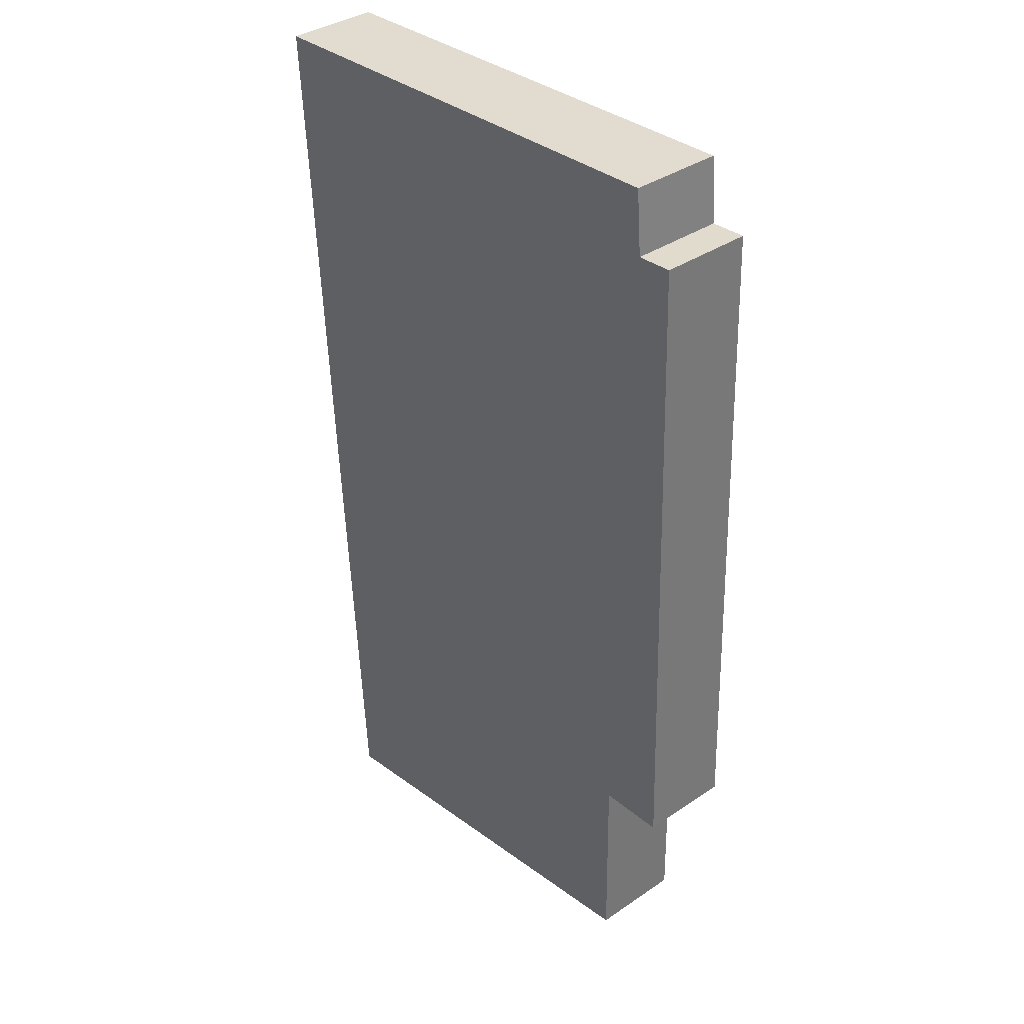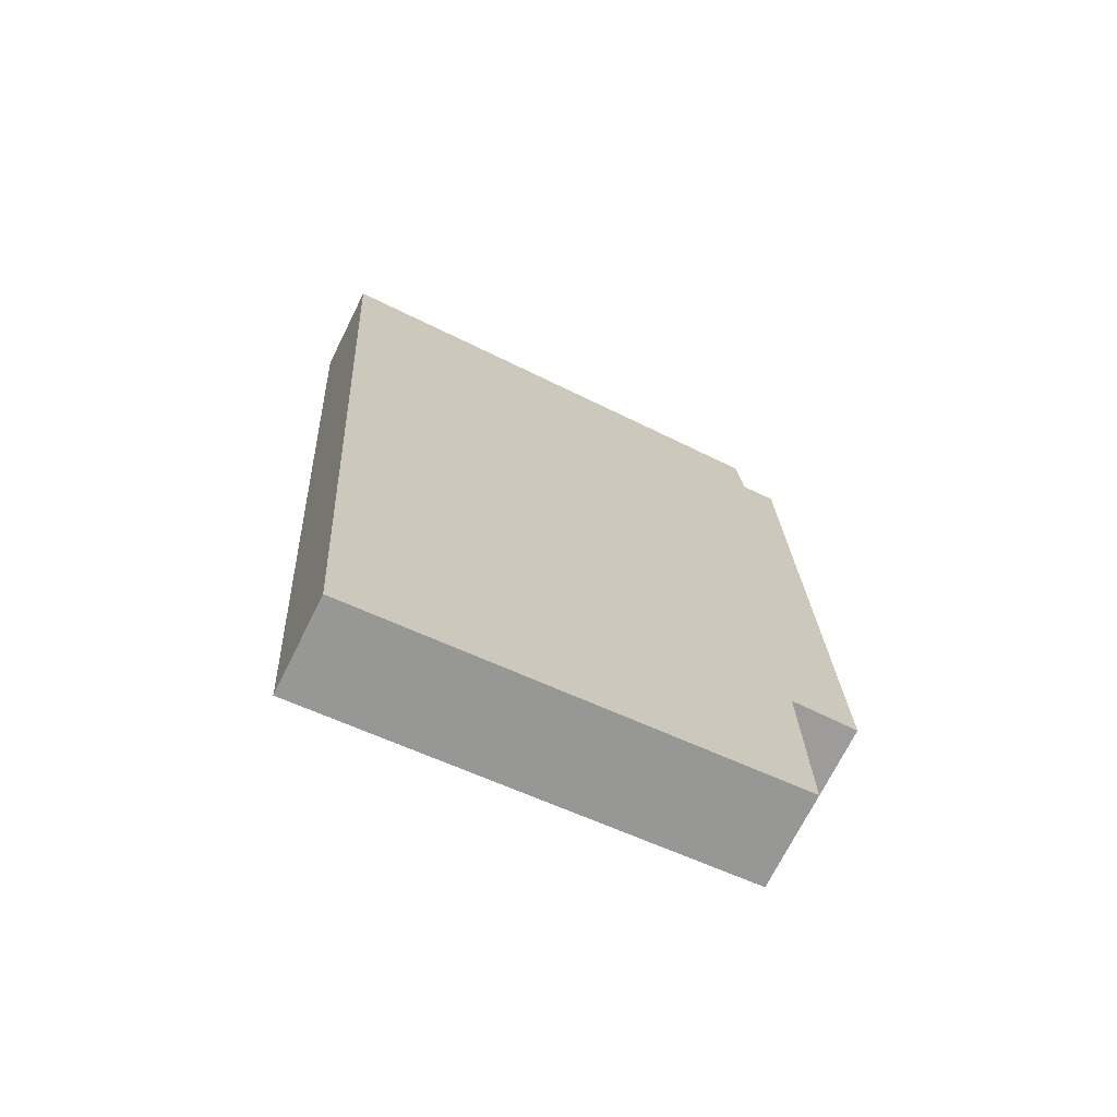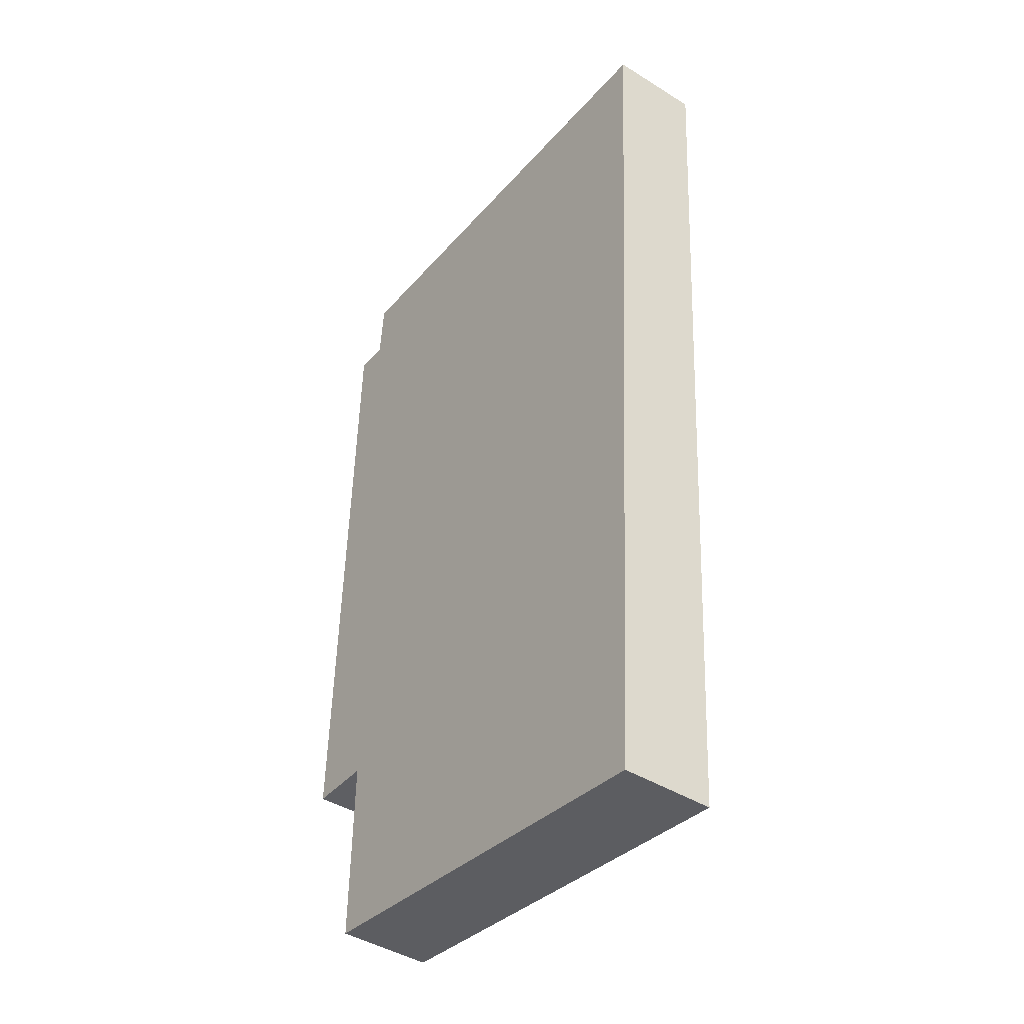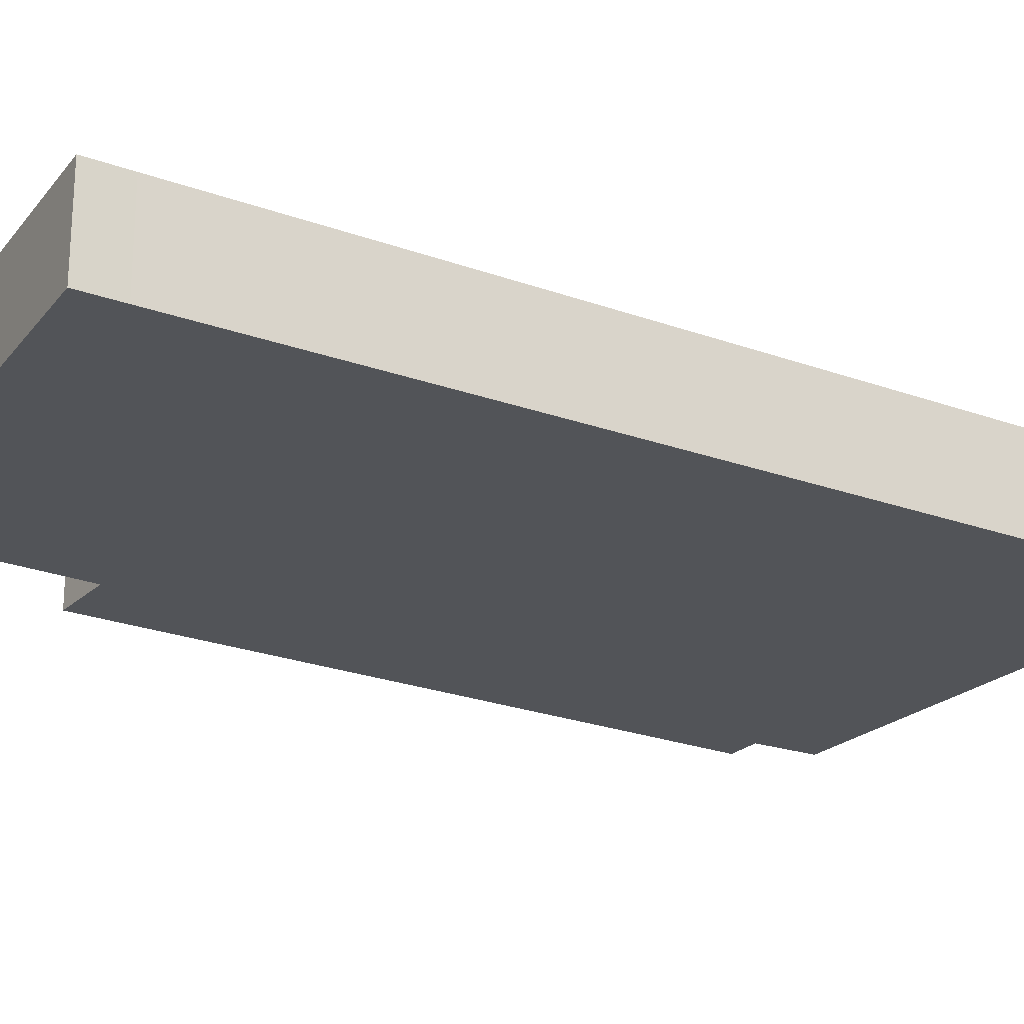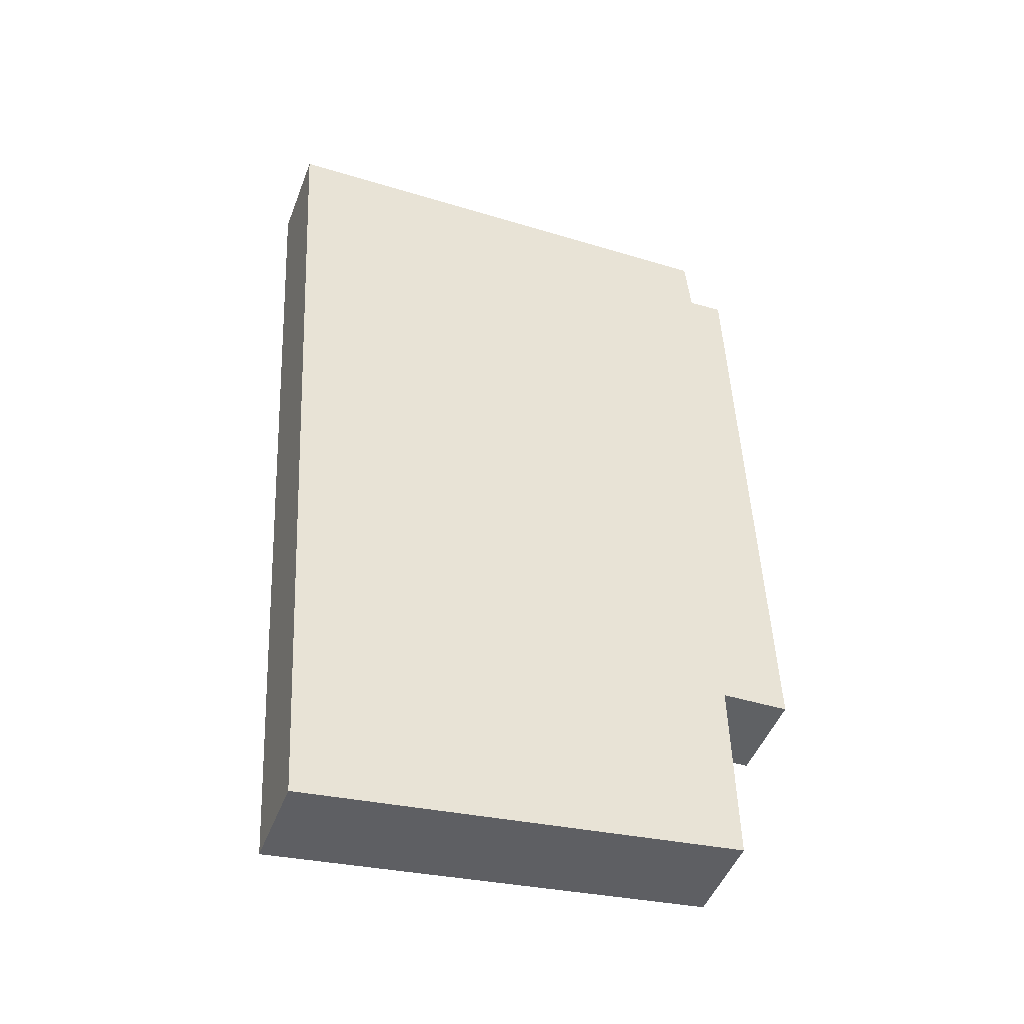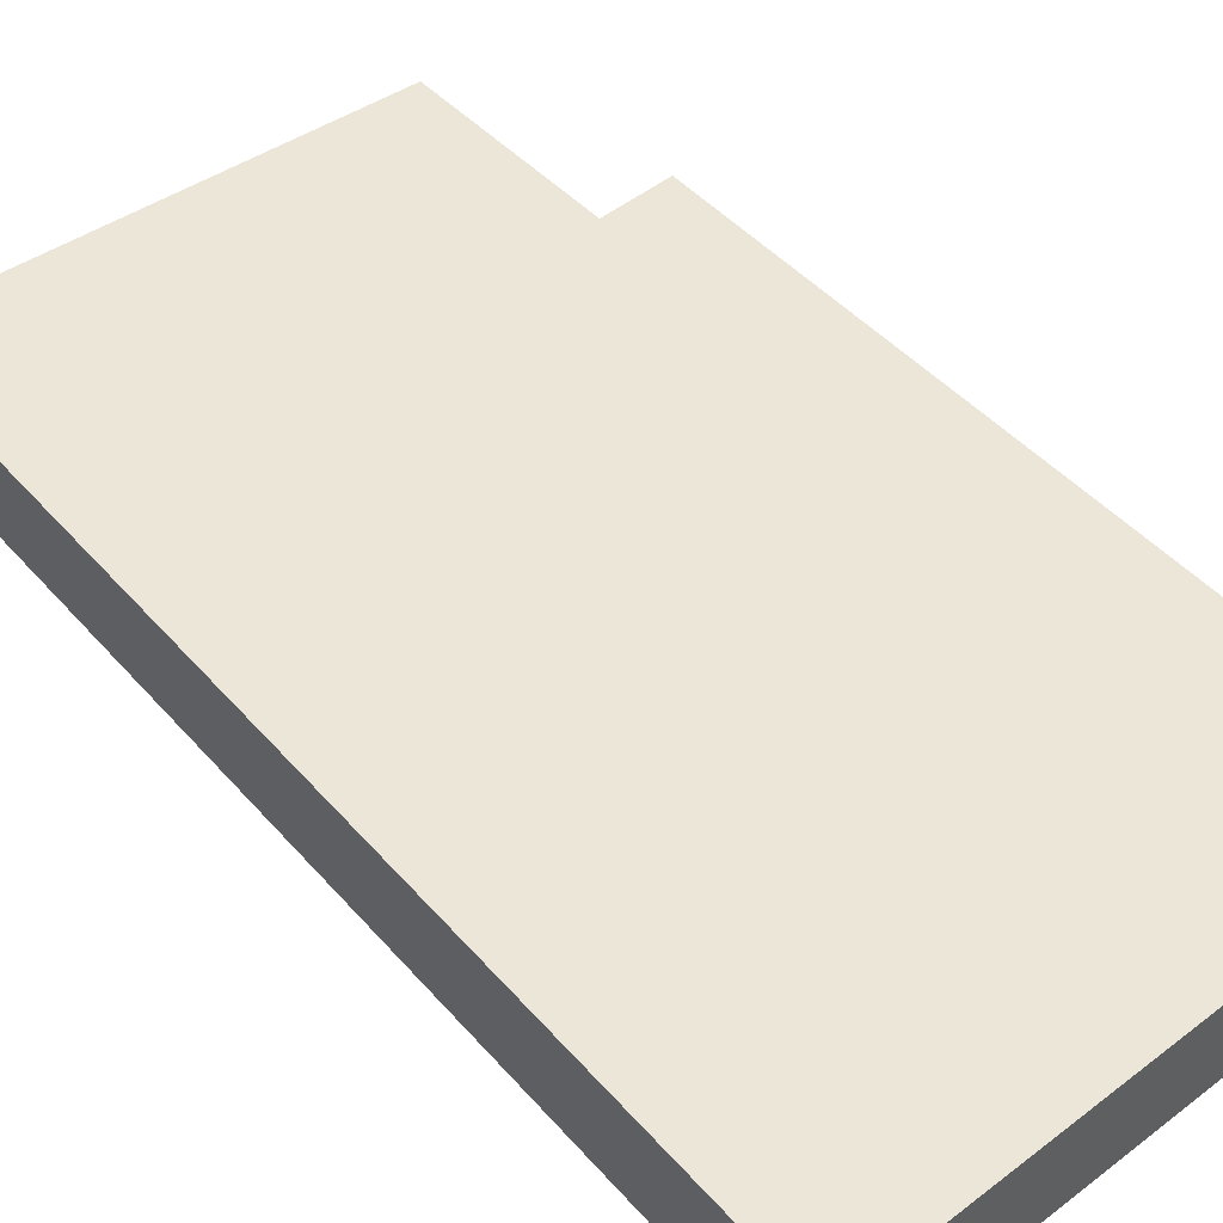
<metadata>
{"format":"obj","ext":"obj","renderer":"f3d","projection":"perspective","resolution":1024,"background":"white","views":[{"elev":36.5,"azim":48.5,"up":"+Z"},{"elev":-70.9,"azim":-26.4,"up":"+Z"},{"elev":-43.0,"azim":-126.5,"up":"+Z"},{"elev":-22.8,"azim":-125.2,"up":"+Y"},{"elev":-47.6,"azim":-20.4,"up":"+Z"},{"elev":49.3,"azim":-42.7,"up":"+Y"}]}
</metadata>
<code>
v  3.376 0.566 -4.295
v  3.036 0.566 -0.272
v  3.256 0.566 -0.259
v  0.12 0.566 0.005
v  0 0.566 3.466e-17
v  0.251 0.566 -4.388
v  2.966 0.566 -4.308
v  2.985 0.566 -5.489
v  0.319 0.566 -5.568
v  0.333 0.566 -5.822
v  3.003 0.566 0.124
v  0.333 3.565e-16 -5.822
v  0.319 3.409e-16 -5.568
v  0.251 2.687e-16 -4.388
v  0 0 0
v  0.12 -3.062e-19 0.005
v  3.003 -7.593e-18 0.124
v  3.036 1.666e-17 -0.272
v  3.256 1.586e-17 -0.259
v  3.376 2.63e-16 -4.295
v  2.966 2.638e-16 -4.308
v  2.985 3.361e-16 -5.489
g defaultobject
f 1 2 3
f 2 1 4
f 4 1 5
f 5 1 6
f 6 1 7
f 6 7 8
f 6 8 9
f 9 8 10
f 4 11 2
f 12 9 10
f 9 12 13
f 9 13 6
f 6 13 14
f 6 14 5
f 5 14 15
f 15 4 5
f 4 15 11
f 11 15 16
f 11 16 17
f 18 3 2
f 3 18 19
f 17 2 11
f 2 17 18
f 19 1 3
f 1 19 20
f 21 8 7
f 8 21 22
f 20 7 1
f 7 20 21
f 22 10 8
f 10 22 12
f 16 18 17
f 18 20 19
f 20 18 16
f 20 16 15
f 20 15 14
f 20 14 21
f 21 14 22
f 22 14 13
f 22 13 12

</code>
